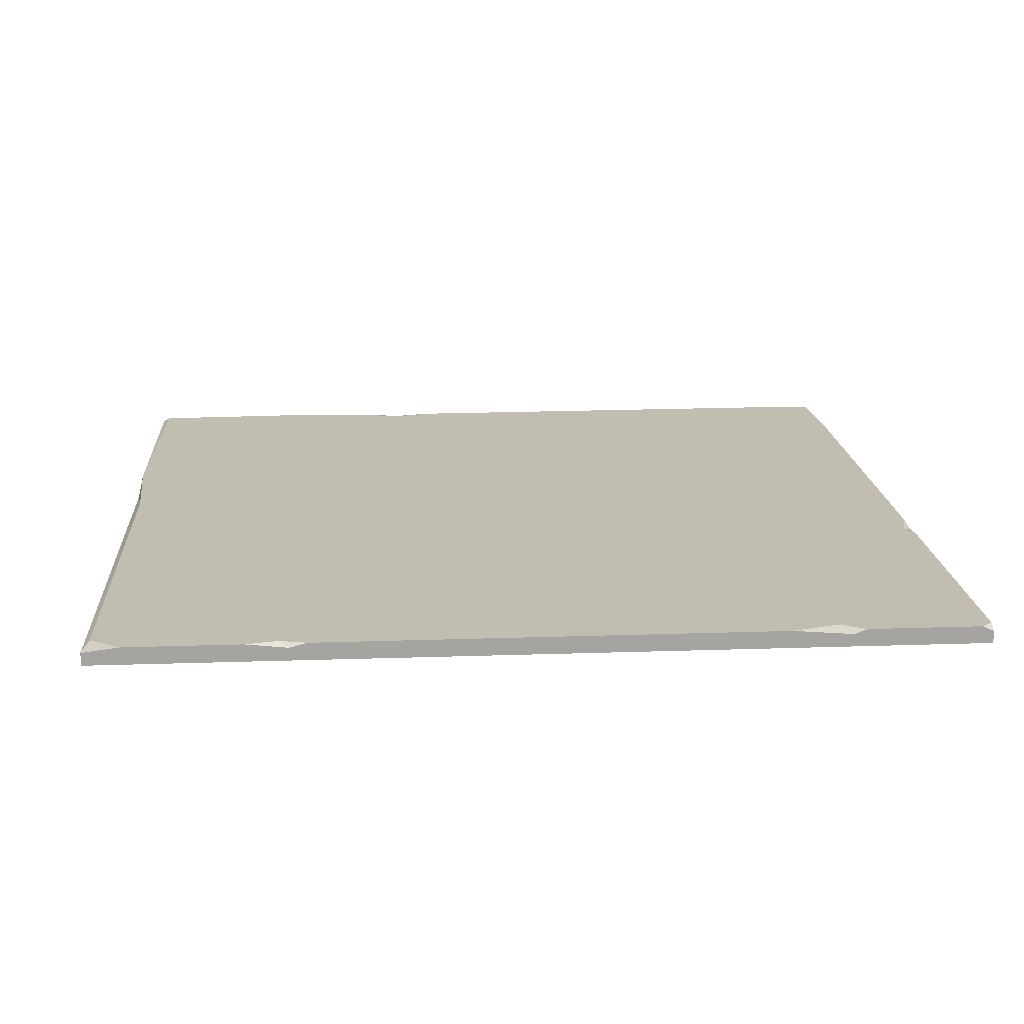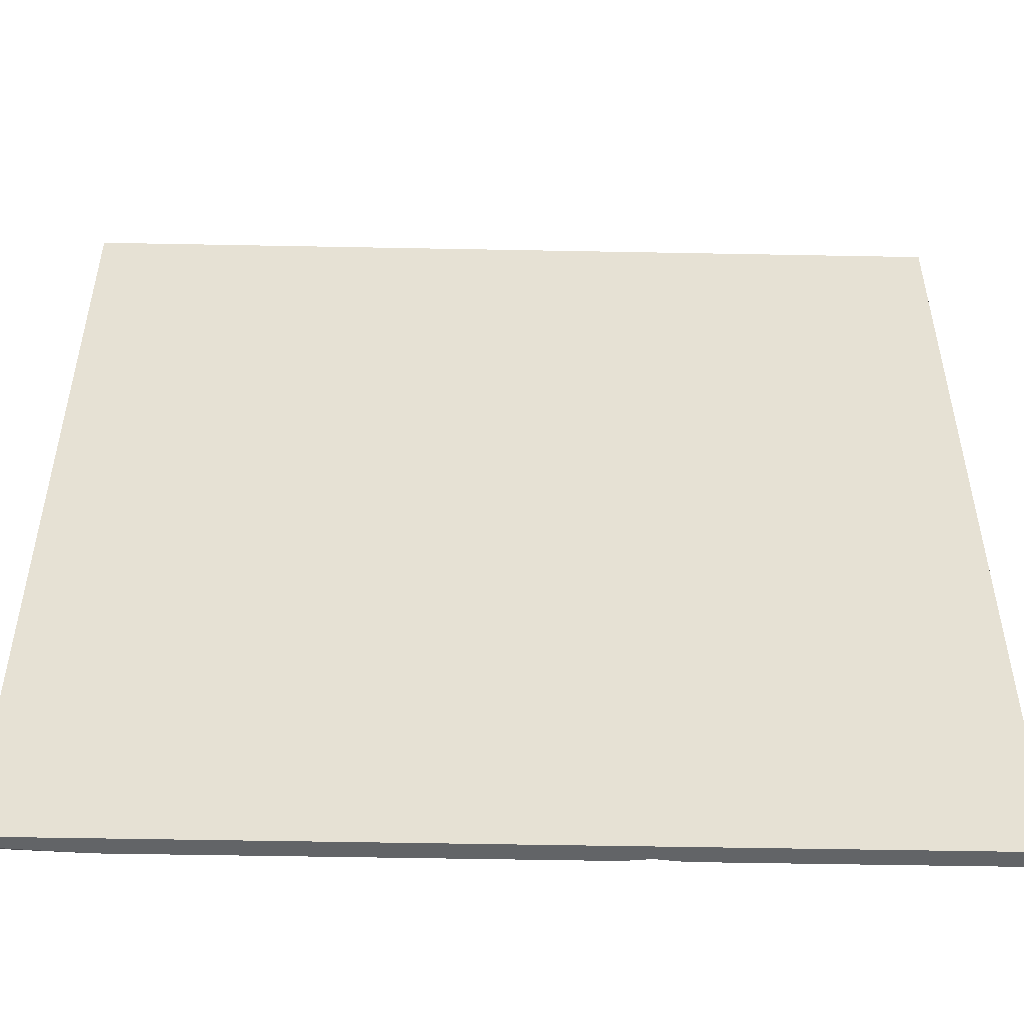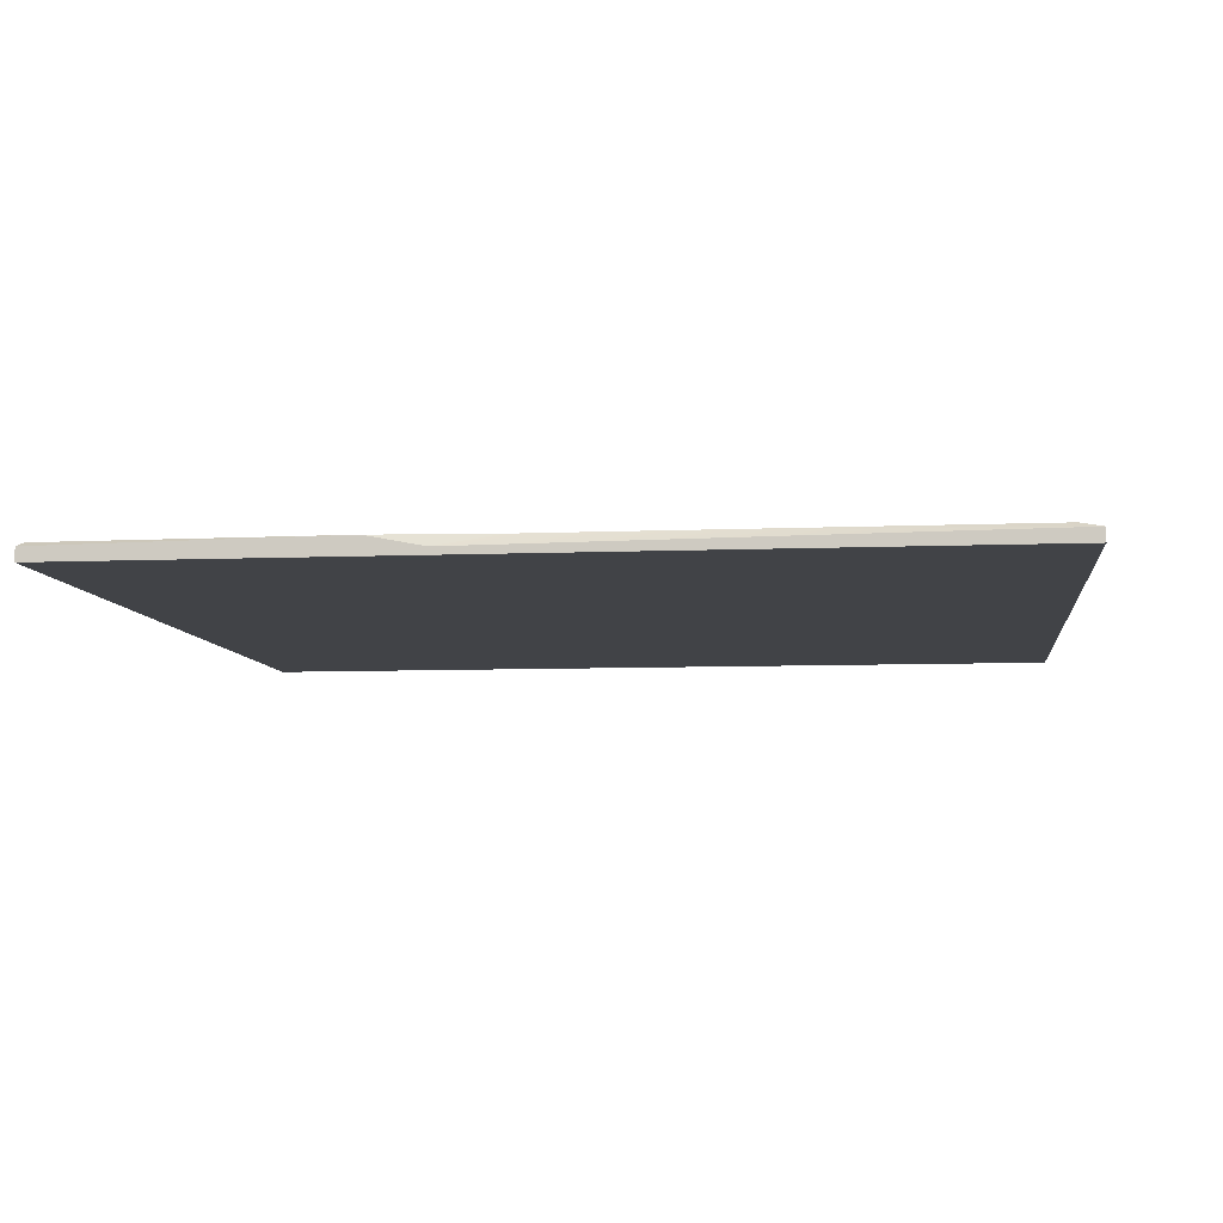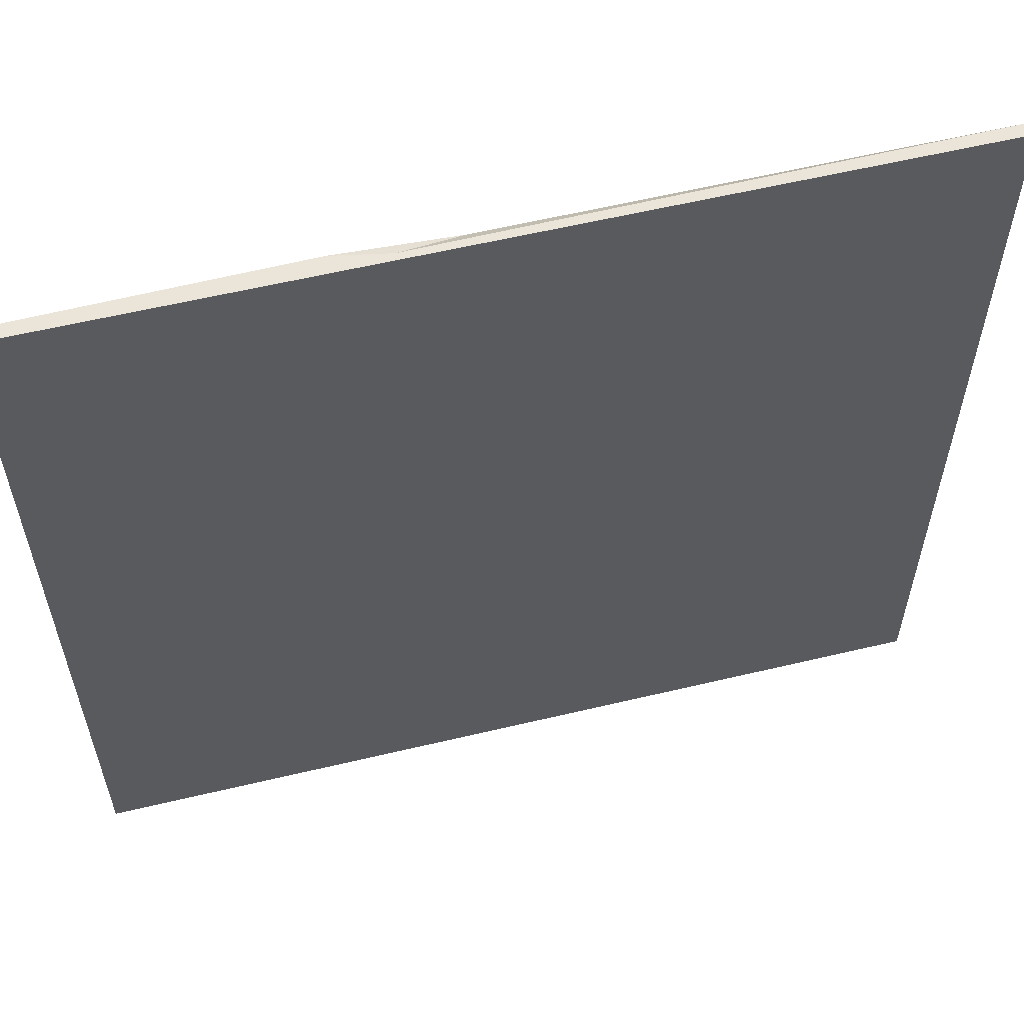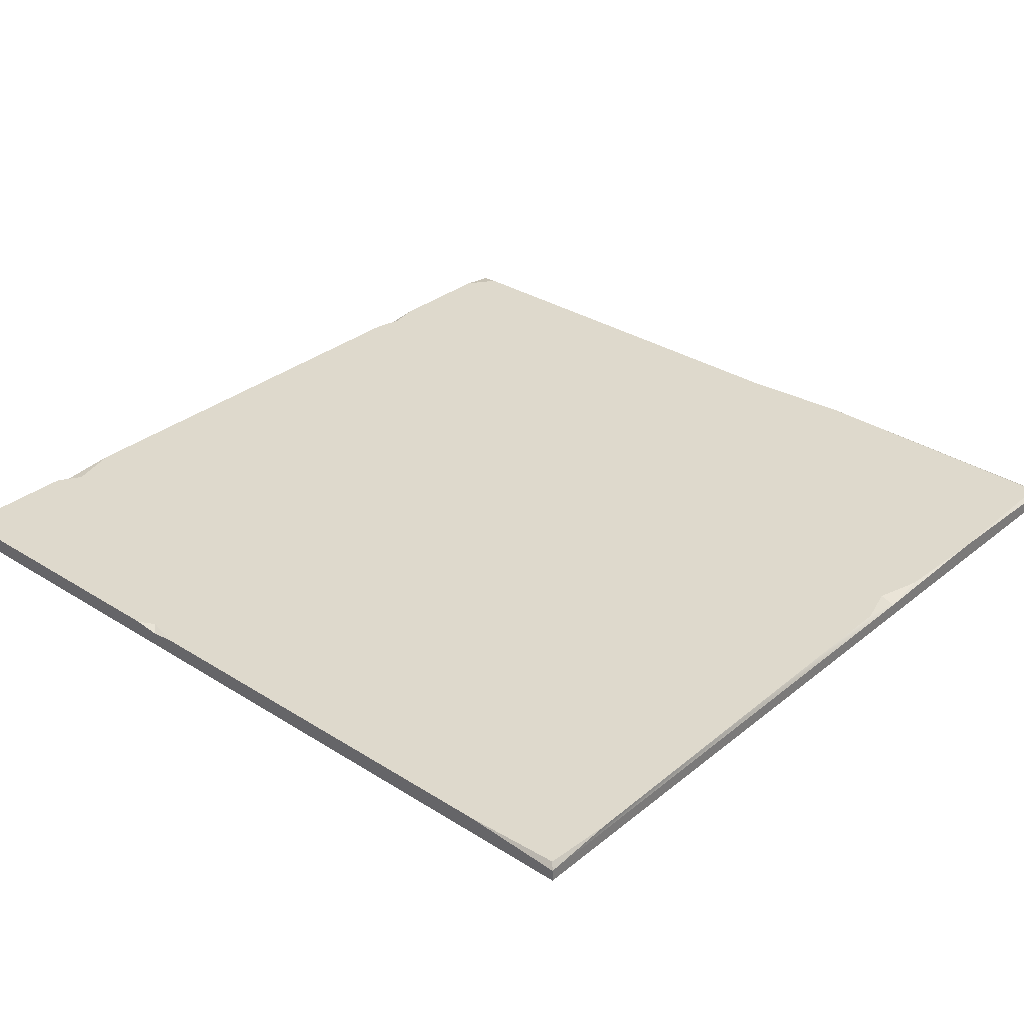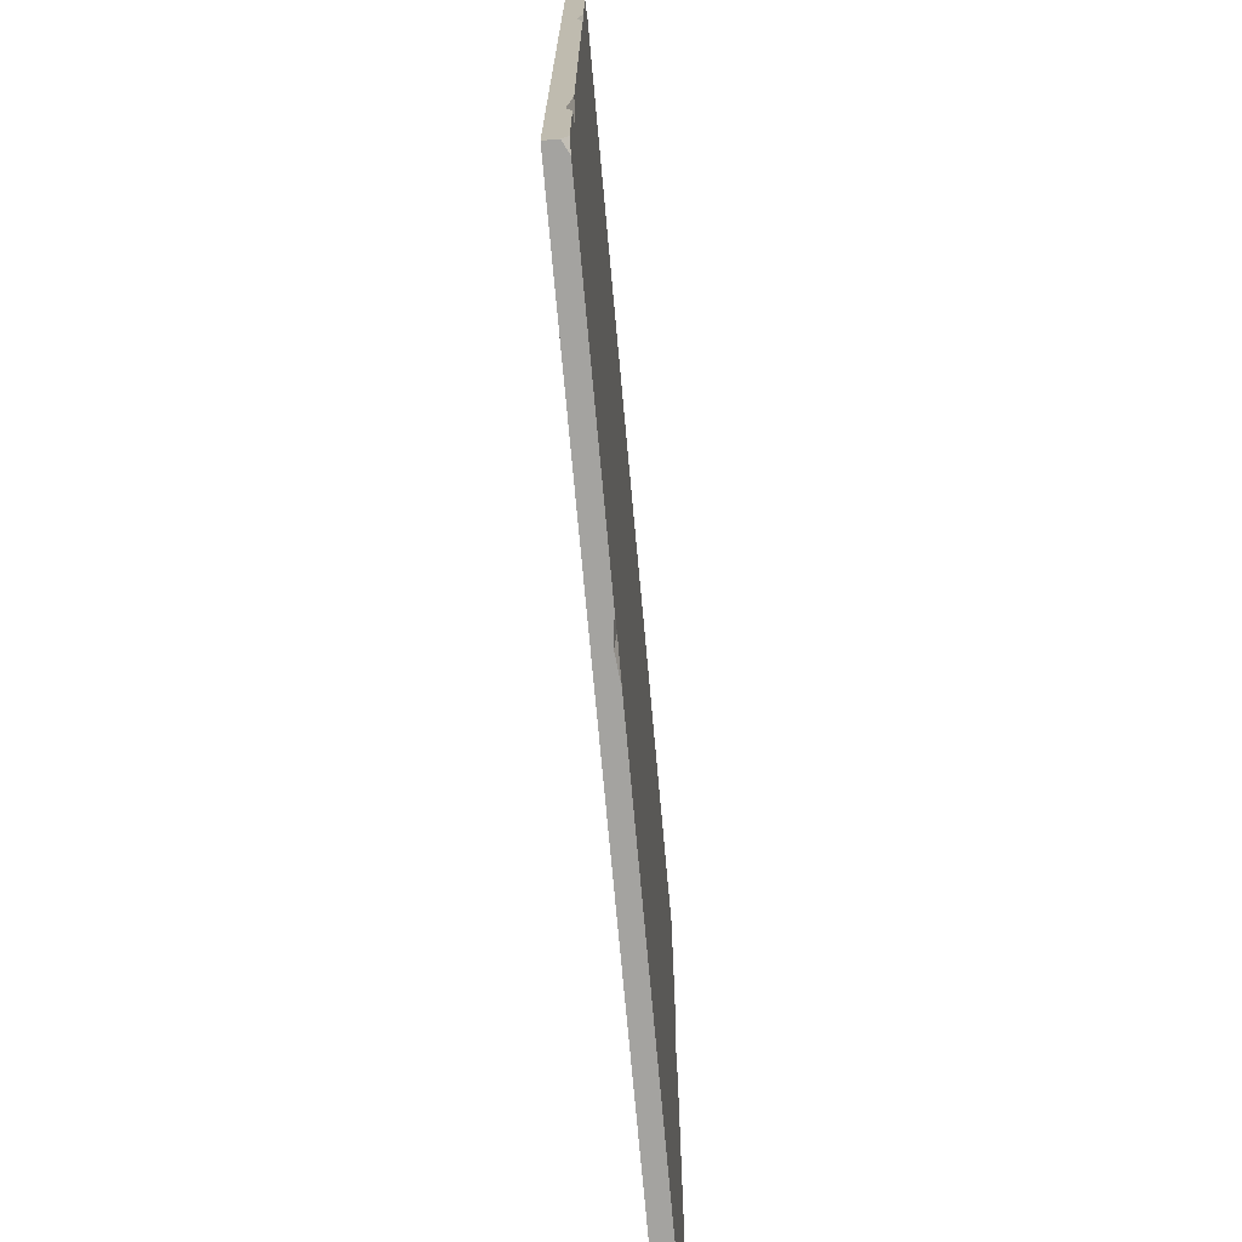
<metadata>
{"format":"obj","ext":"obj","renderer":"f3d","projection":"perspective","resolution":1024,"background":"white","views":[{"elev":17.0,"azim":86.0,"up":"+Y"},{"elev":-51.1,"azim":-1.2,"up":"+Z"},{"elev":-7.3,"azim":6.8,"up":"+Y"},{"elev":59.0,"azim":-13.8,"up":"+Z"},{"elev":31.9,"azim":-138.4,"up":"+Y"},{"elev":-73.0,"azim":95.2,"up":"+Z"}]}
</metadata>
<code>
v -500 -10 500
v 0 -10 500
v -500 -2.373 500
v 0 0 479.1
v -497.7 0 2.409
v -6.058 0 0
v -500 -10 0
v 0 -10 0
v -11.87 0 496.4
v 0 -2.643 500
v 0 0 6.279
v 0 -3.091 0
v -169.3 0 0
v -199.5 0 0
v -269.7 0 495.3
v -179.5 0 5.087
v -184.5 -1.616 0
v -500 0 407.4
v -335.6 0 500
v -497.1 0 496
v 0 0 377.9
v 0 0 412.4
v 0 -2.601 388.7
v -3.932 0 393.6
v -306.2 -10 500
v -304.5 -6.025 500
v -443.1 0 0
v -500 -3.349 0
v -500 0 42.67
v -497.5 0 299.2
v -500 -1.987 321.3
v -498 0 348.3
v -490.7 0 321.9
v 0 0 112.7
v 0 0 71.11
v 0 -2.738 78.22
v -8.404 0 84.56
f 9 10 4
f 22 9 4
f 5 27 28
f 7 8 1
f 1 8 25
f 8 2 25
f 11 12 6
f 28 29 5
f 1 25 3
f 3 25 26
f 12 36 8
f 7 17 8
f 7 14 17
f 16 14 15
f 27 15 14
f 13 17 16
f 17 13 12
f 12 13 6
f 16 17 14
f 3 19 20
f 3 20 18
f 23 22 2
f 2 22 4
f 2 8 23
f 24 16 15
f 23 24 22
f 21 24 23
f 26 10 15
f 15 10 9
f 10 26 2
f 2 26 25
f 19 26 15
f 28 27 7
f 7 27 14
f 18 1 3
f 30 33 29
f 5 29 27
f 29 15 27
f 18 20 19
f 18 19 15
f 30 31 33
f 18 31 7
f 7 31 28
f 7 1 18
f 2 4 10
f 22 15 9
f 22 24 15
f 13 16 21
f 21 16 24
f 21 34 13
f 13 34 37
f 13 11 6
f 28 31 29
f 29 31 30
f 32 31 18
f 32 15 33
f 33 31 32
f 29 33 15
f 18 15 32
f 3 26 19
f 13 37 35
f 13 35 11
f 8 36 23
f 23 36 21
f 21 36 34
f 36 37 34
f 35 37 36
f 36 12 35
f 35 12 11
f 8 17 12

</code>
